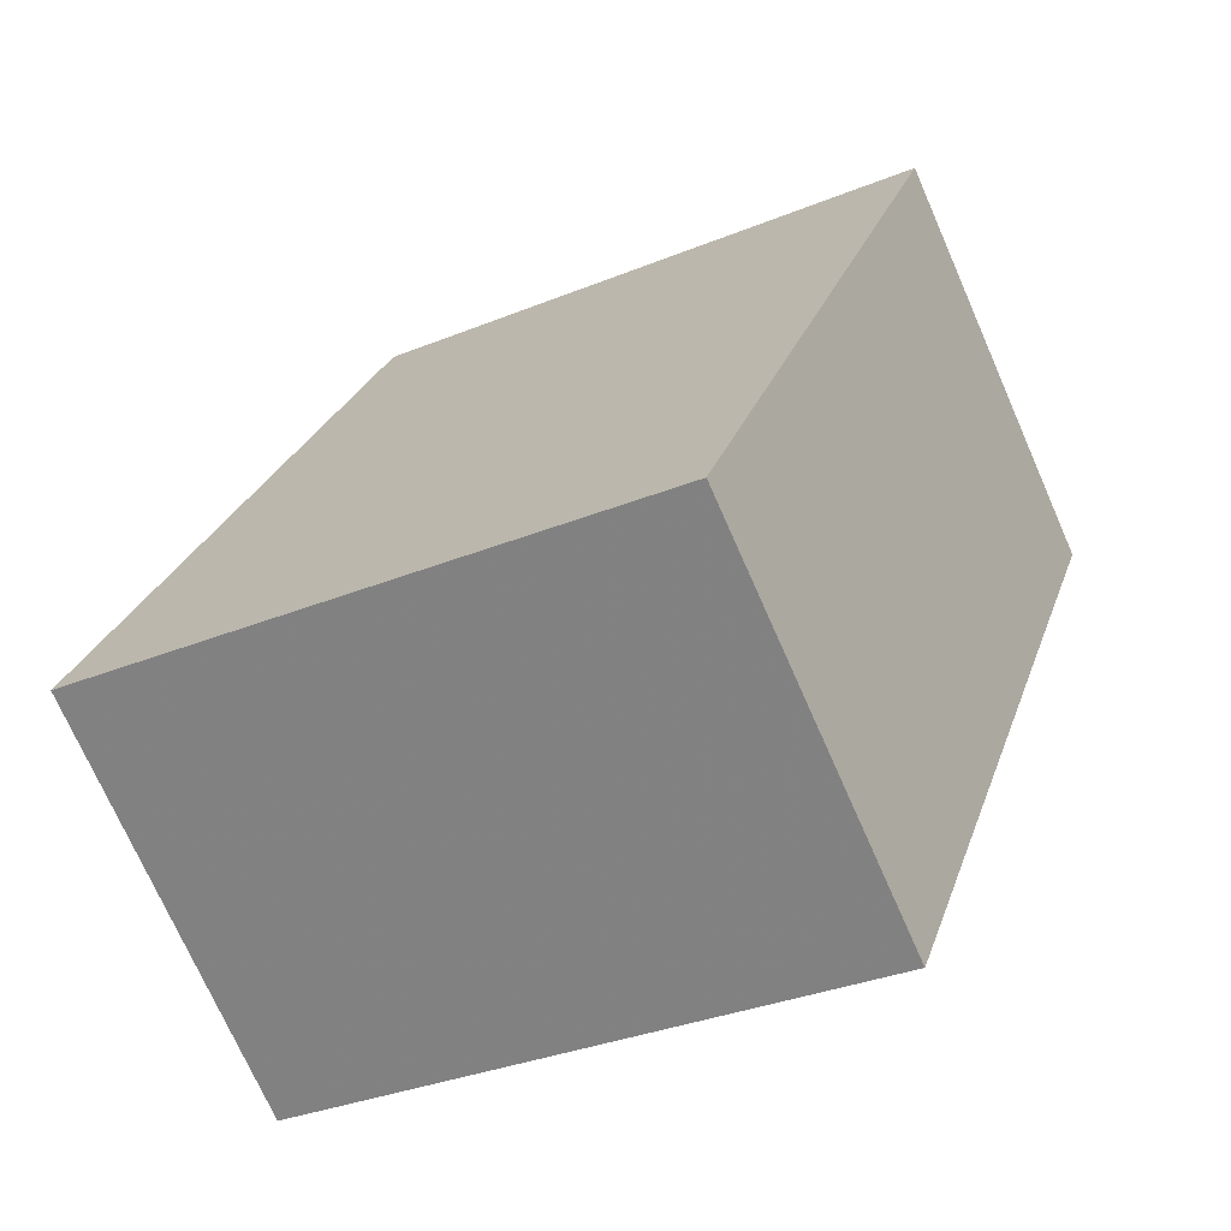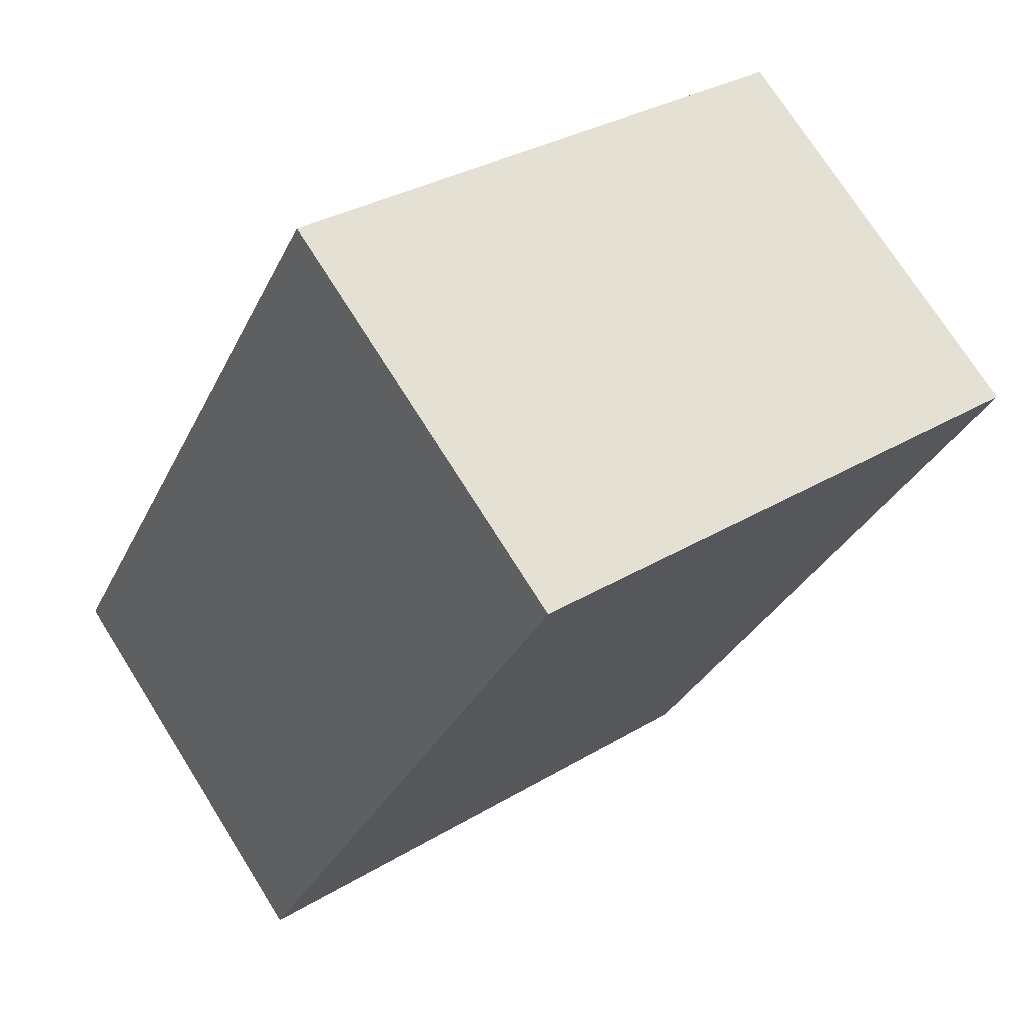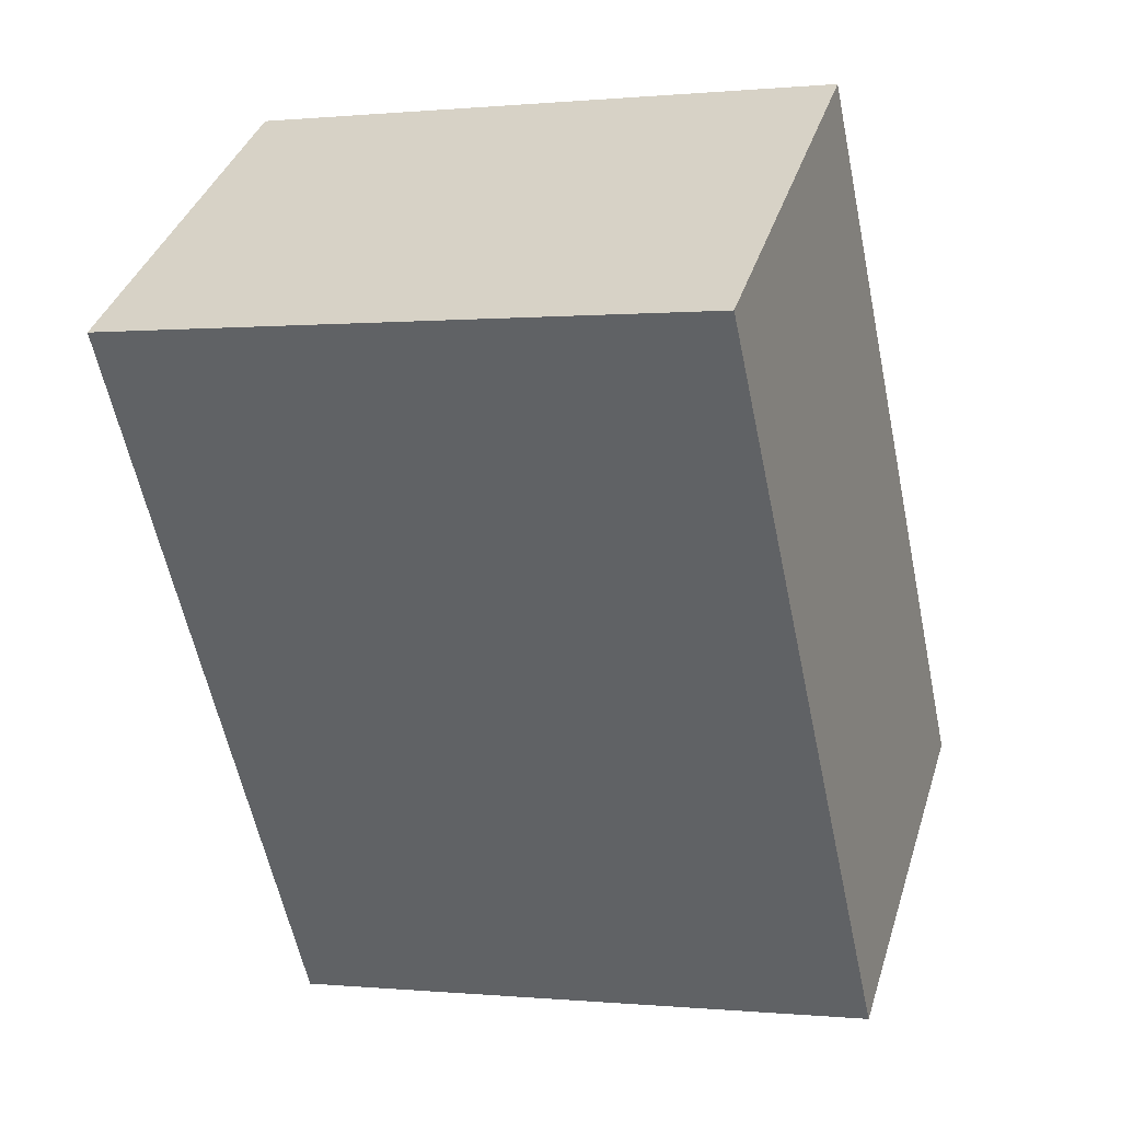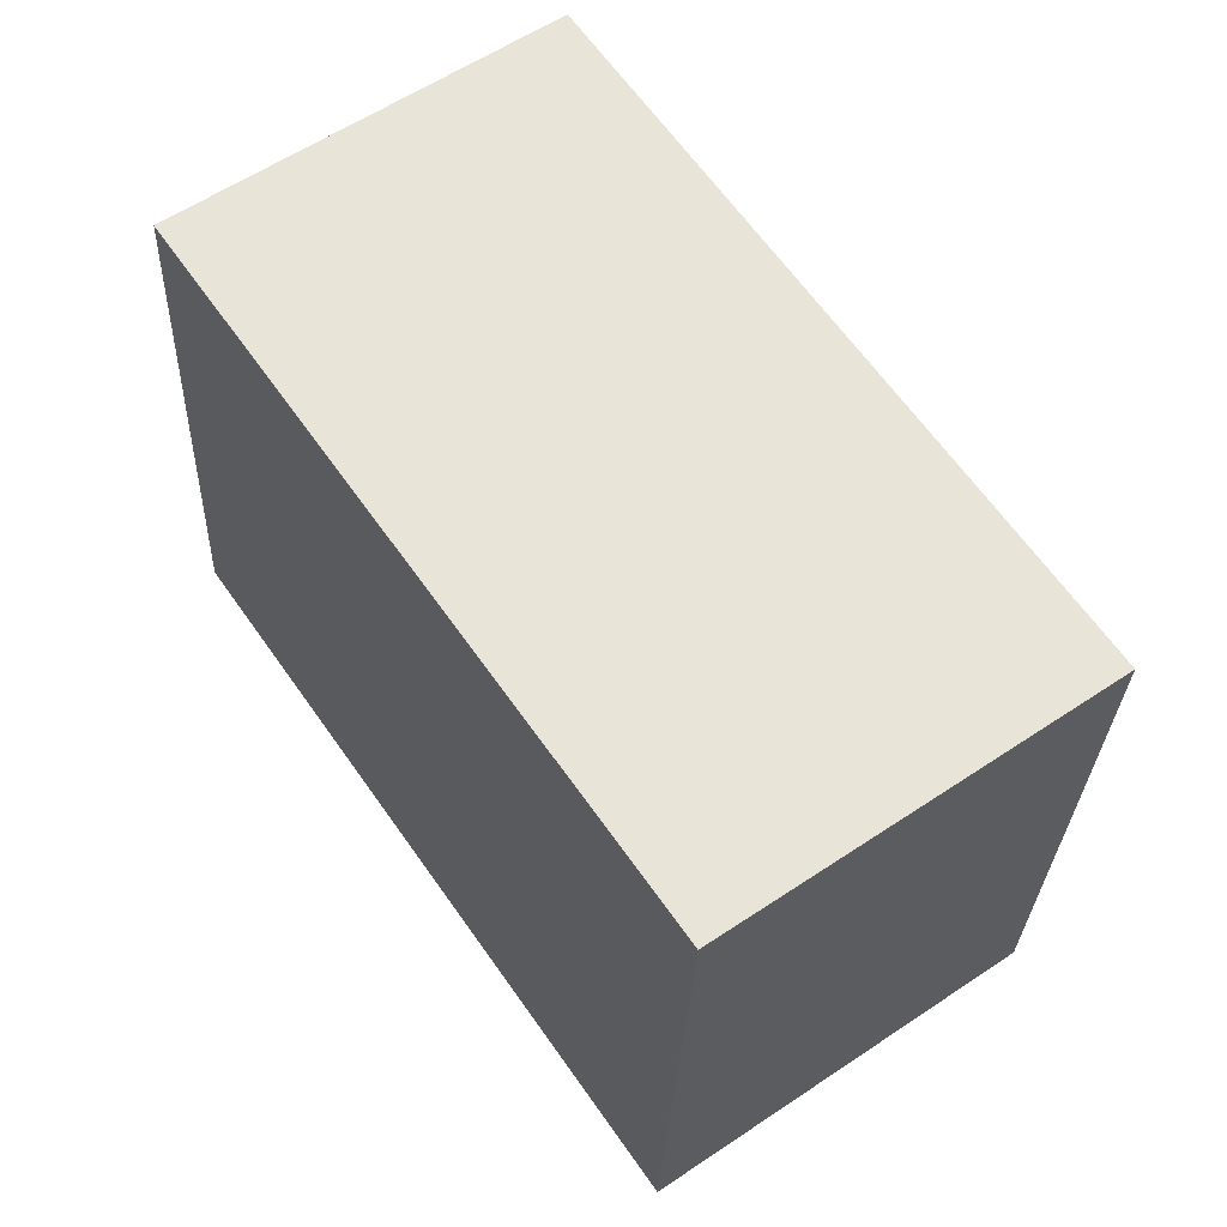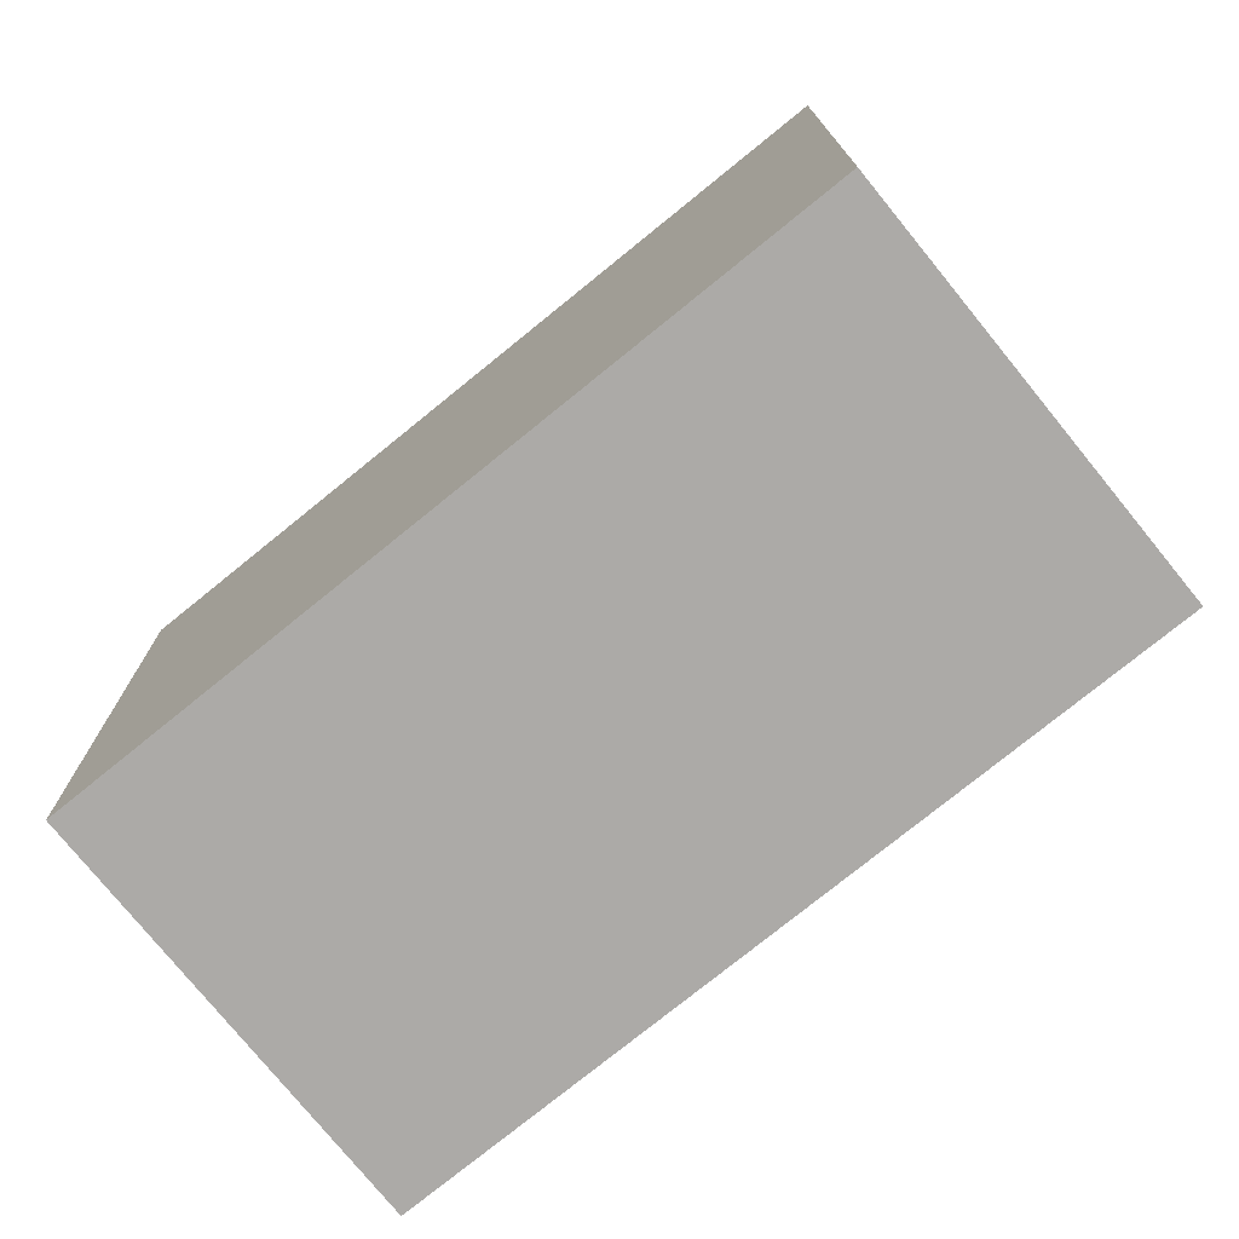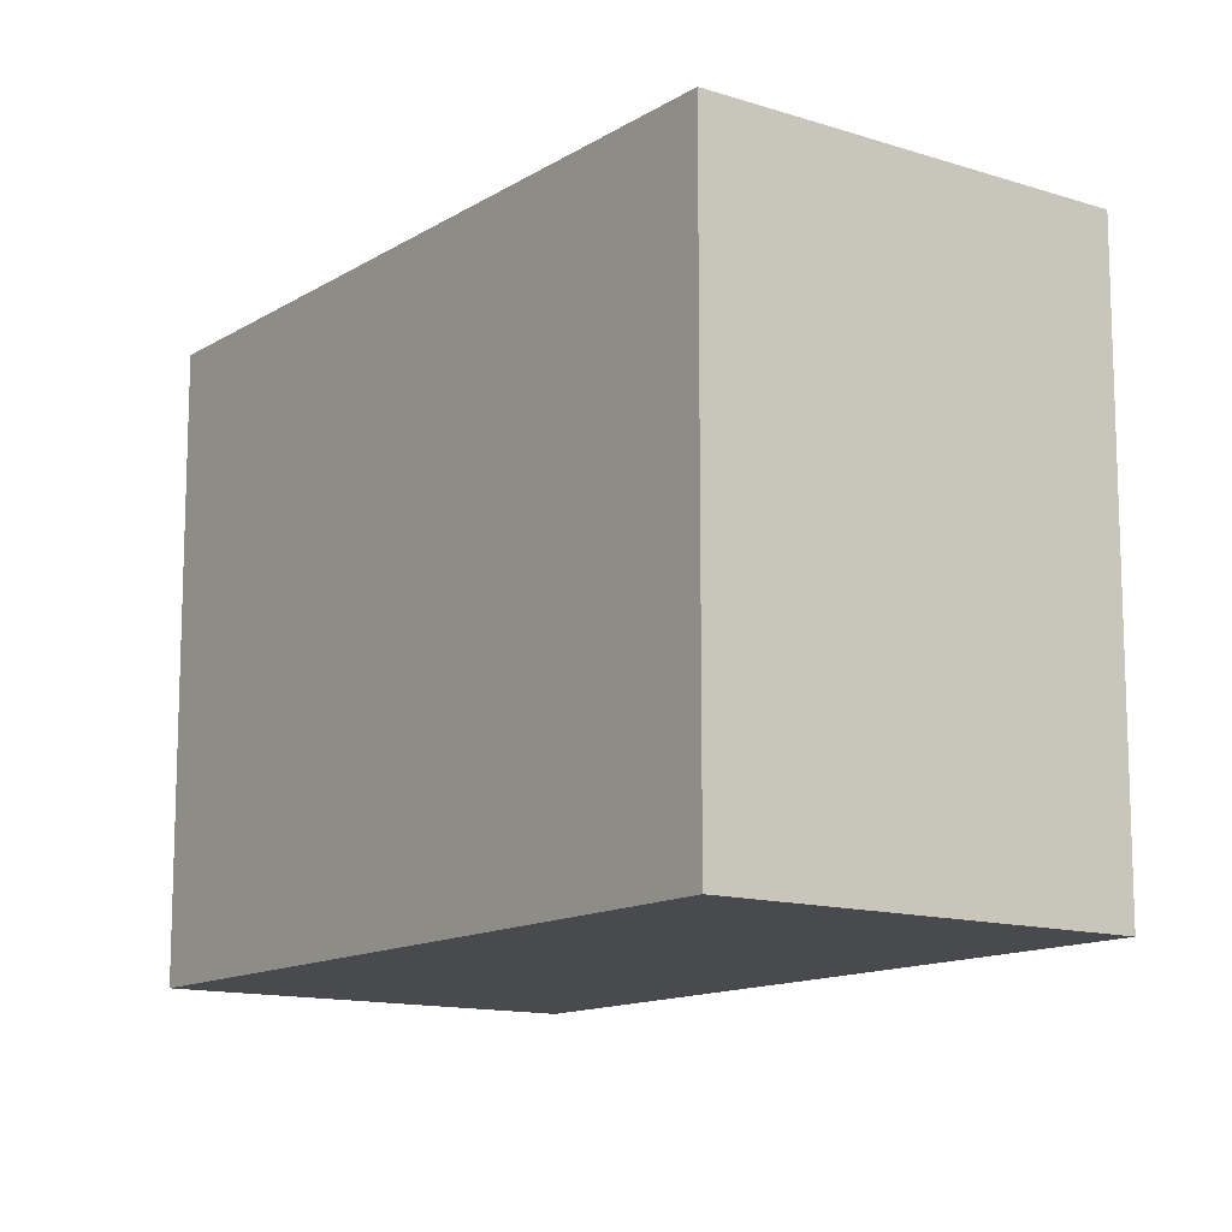
<metadata>
{"format":"obj","ext":"obj","renderer":"f3d","projection":"perspective","resolution":1024,"background":"white","views":[{"elev":-33.0,"azim":119.4,"up":"+Y"},{"elev":31.6,"azim":-130.5,"up":"+Y"},{"elev":0.1,"azim":-69.6,"up":"+Y"},{"elev":-28.5,"azim":-2.1,"up":"+Y"},{"elev":-76.1,"azim":-16.1,"up":"+Z"},{"elev":-12.9,"azim":-1.1,"up":"+Z"}]}
</metadata>
<code>
v -1390 -1520 2.394
v -1389 -1519 2.383
v -1387 -1521 2.39
v -1388 -1522 2.401
v -1389 -1519 2.383
v -1390 -1520 2.394
v -1390 -1520 0
v -1389 -1519 0
v -1387 -1521 2.39
v -1389 -1519 2.383
v -1389 -1519 0
v -1387 -1521 0
v -1388 -1522 2.401
v -1387 -1521 2.39
v -1387 -1521 0
v -1388 -1522 0
v -1390 -1520 2.394
v -1388 -1522 2.401
v -1388 -1522 0
v -1390 -1520 0
v -1390 -1520 0
v -1389 -1519 0
v -1387 -1521 0
v -1388 -1522 0
f 2 3 4 1
f 6 7 8 5
f 10 11 12 9
f 14 15 16 13
f 18 19 20 17
f 22 23 24 21

</code>
